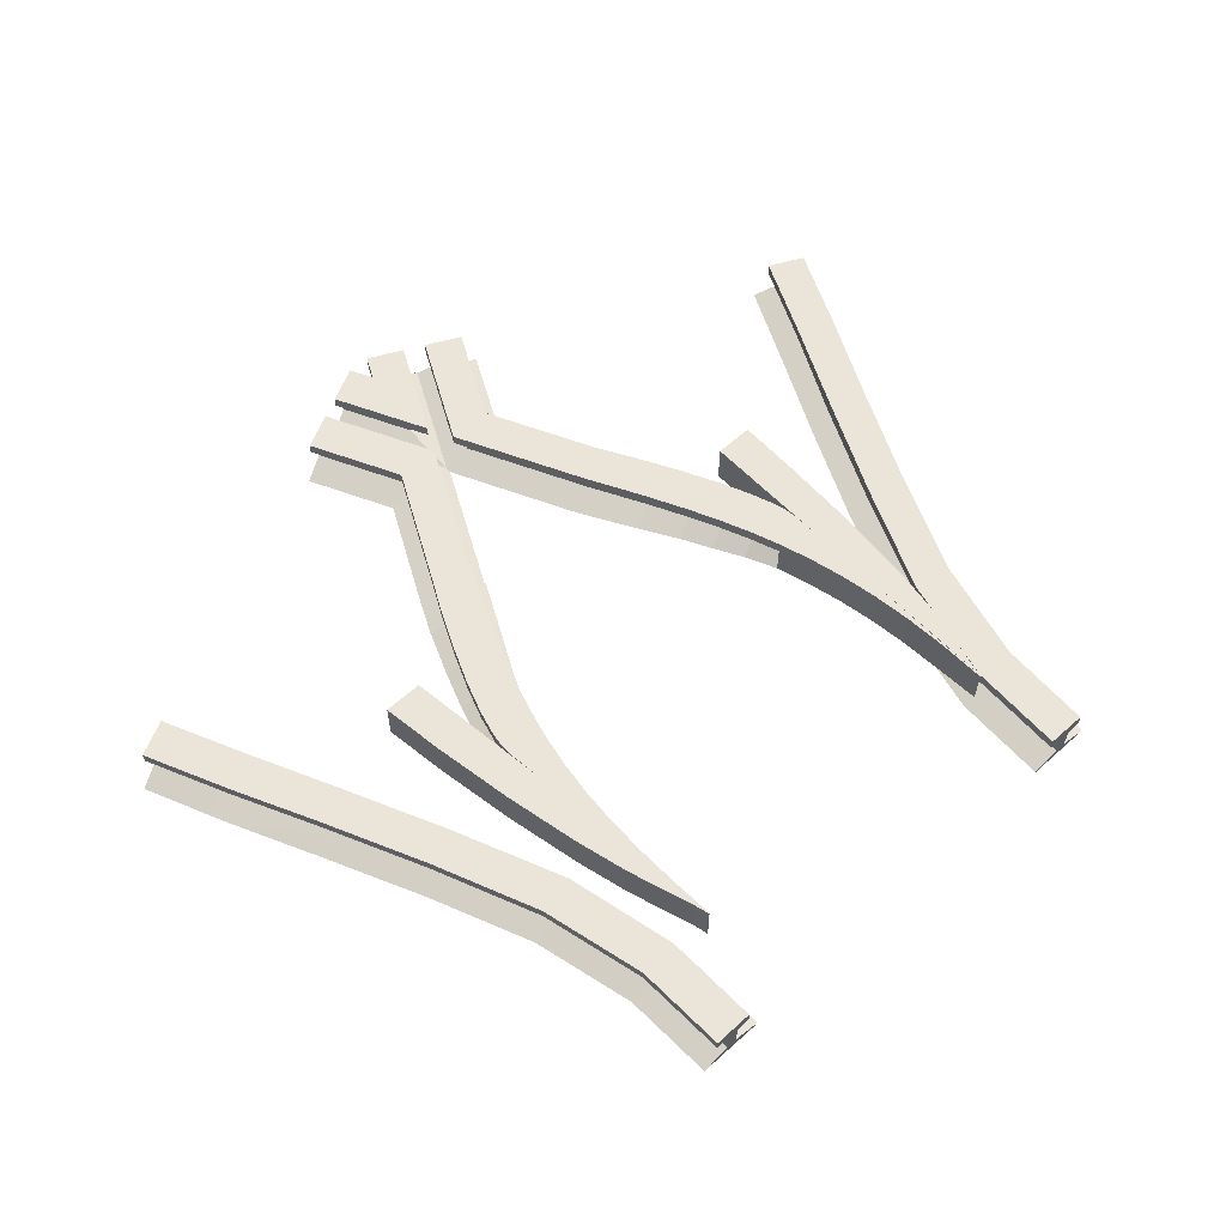
<metadata>
{"format":"obj","ext":"obj","renderer":"f3d","projection":"perspective","resolution":1024,"background":"white","views":[{"elev":59.5,"azim":-42.7,"up":"+Y"}]}
</metadata>
<code>
o sy_base_Cube.022
v -0.1024 -0.36 -1.199
v -0.04831 -0.36 -1.09
v 0 -0.36 -1.187
v -0.02499 -0.36 -1.237
v -0.2438 -0.36 -0.6969
v -0.1664 -0.36 -0.6583
v -0.07653 -0.36 -0.8394
v -0.1249 -0.36 -0.9362
v 0 -0.36 -0.9932
v -0.2253 -0.36 -1.137
v -0.07676 -0.36 -1.033
v -0.148 -0.36 -1.176
v -0.02844 -0.36 -0.9363
v -0.02499 -0.385 -1.237
v -0.05262 -0.39 -1.223
v -0.07474 -0.39 -1.212
v -0.1024 -0.385 -1.199
v -0.1664 -0.385 -0.6583
v -0.07653 -0.385 -0.8394
v -0.02844 -0.385 -0.9363
v -0.07676 -0.385 -1.033
v -0.04831 -0.385 -1.09
v 0 -0.385 -0.9932
v -0.148 -0.385 -1.176
v -0.1756 -0.39 -1.162
v -0.1977 -0.39 -1.151
v -0.2253 -0.385 -1.137
v 0 -0.385 -1.187
v -0.1249 -0.385 -0.9362
v -0.2438 -0.385 -0.6969
v -0.02068 -0.39 -1.104
v 0 -0.39 -1.062
v 0 -0.39 -1.118
v -0.1044 -0.39 -1.019
v -0.06293 -0.39 -0.9363
v -0.194 -0.39 -0.6721
v -0.1042 -0.39 -0.8532
v -0.09043 -0.39 -0.9363
v -0.2162 -0.39 -0.6831
v -0.02068 -0.44 -1.104
v 0 -0.44 -1.062
v -0.194 -0.44 -0.6721
v -0.1042 -0.44 -0.8532
v 0 -0.44 -1.118
v -0.05262 -0.44 -1.223
v -0.07474 -0.44 -1.212
v -0.1756 -0.44 -1.162
v -0.1977 -0.44 -1.151
v -0.09043 -0.44 -0.9363
v -0.2162 -0.44 -0.6831
v -0.06293 -0.44 -0.9363
v -0.1044 -0.44 -1.019
v -0.13 -0.46 -1.185
v 0 -0.459 -1.25
v 0 -0.46 -1.25
v -0.253 -0.46 -1.123
v -0.1204 -0.46 -1.19
v -0.1594 -0.46 -0.9362
v -0.2715 -0.46 -0.7106
v -0.1252 -0.4583 -1.187
v -0.05405 -0.4582 -1.045
v -0.07112 -0.4582 -1.079
v -0.05043 -0.4582 -1.037
v -0.1387 -0.46 -0.6447
v -0.04886 -0.46 -0.8257
v -7.2e-05 -0.4582 -0.9363
v -5.2e-05 -0.46 -0.9486
v 0 -0.46 -0.924
v -0.005658 -0.4582 -0.9475
v 0.1024 -0.36 -1.199
v 0.02499 -0.36 -1.237
v 0 -0.36 -1.187
v 0.04831 -0.36 -1.09
v 0.2438 -0.36 -0.6969
v 0.1249 -0.36 -0.9362
v 0.07653 -0.36 -0.8394
v 0.1664 -0.36 -0.6583
v 0 -0.36 -0.9932
v 0.2253 -0.36 -1.137
v 0.148 -0.36 -1.176
v 0.07676 -0.36 -1.033
v 0.02844 -0.36 -0.9363
v 0.1024 -0.385 -1.199
v 0.07474 -0.39 -1.212
v 0.05262 -0.39 -1.223
v 0.02499 -0.385 -1.237
v 0.07653 -0.385 -0.8394
v 0.1664 -0.385 -0.6583
v 0.02844 -0.385 -0.9363
v 0.07676 -0.385 -1.033
v 0 -0.385 -0.9932
v 0.04831 -0.385 -1.09
v 0.2253 -0.385 -1.137
v 0.1977 -0.39 -1.151
v 0.1756 -0.39 -1.162
v 0.148 -0.385 -1.176
v 0 -0.385 -1.187
v 0.1249 -0.385 -0.9362
v 0.2438 -0.385 -0.6969
v 0.02068 -0.39 -1.104
v 0 -0.39 -1.062
v 0 -0.39 -1.118
v 0.1044 -0.39 -1.019
v 0.06293 -0.39 -0.9363
v 0.194 -0.39 -0.6721
v 0.1042 -0.39 -0.8532
v 0.09043 -0.39 -0.9363
v 0.2162 -0.39 -0.6831
v 0 -0.44 -1.062
v 0.02068 -0.44 -1.104
v 0.1042 -0.44 -0.8532
v 0.194 -0.44 -0.6721
v 0.05262 -0.44 -1.223
v 0 -0.44 -1.118
v 0.07474 -0.44 -1.212
v 0.1977 -0.44 -1.151
v 0.1756 -0.44 -1.162
v 0.2162 -0.44 -0.6831
v 0.09043 -0.44 -0.9363
v 0.06293 -0.44 -0.9363
v 0.1044 -0.44 -1.019
v 0.13 -0.46 -1.185
v 0 -0.46 -1.25
v 0 -0.459 -1.25
v 0.253 -0.46 -1.123
v 0.1204 -0.46 -1.19
v 0.2715 -0.46 -0.7106
v 0.1594 -0.46 -0.9362
v 0.1252 -0.4583 -1.187
v 0.05405 -0.4582 -1.045
v 0.07112 -0.4582 -1.079
v 0.05043 -0.4582 -1.037
v 0.04886 -0.46 -0.8257
v 0.1387 -0.46 -0.6447
v 5.2e-05 -0.46 -0.9486
v 7.2e-05 -0.4582 -0.9363
v 0 -0.46 -0.924
v 0.005658 -0.4582 -0.9475
v 0.4741 -0.44 0.5
v 0.4123 -0.46 0.5
v 0.5605 -0.46 0.5
v 0.4988 -0.44 0.5
v 0.4988 -0.39 0.5
v 0.4741 -0.39 0.5
v 0.5296 -0.385 0.5
v 0.5296 -0.36 0.5
v 0.4432 -0.36 0.5
v 0.4432 -0.385 0.5
v -0.8637 -0.44 -0.5951
v -0.8635 -0.39 -0.5964
v -0.9453 -0.39 -0.7783
v -0.9453 -0.44 -0.7783
v -0.7842 -0.46 -0.6398
v -0.868 -0.46 -0.8168
v -0.9232 -0.44 -0.7893
v -0.8397 -0.44 -0.6132
v -1.001 -0.46 -0.7507
v -0.5682 -0.46 0.2961
v -0.5607 -0.46 0.5003
v -0.499 -0.44 0.4999
v -0.5057 -0.44 0.2926
v -0.4743 -0.44 0.4997
v -0.4125 -0.46 0.4992
v -0.499 -0.39 0.4999
v -0.4743 -0.39 0.4997
v -0.9232 -0.39 -0.7893
v -0.8397 -0.39 -0.6132
v -0.8907 -0.385 -0.5848
v -0.973 -0.385 -0.7645
v -0.4804 -0.39 0.2913
v -0.4493 -0.385 0.2895
v -0.4434 -0.385 0.4994
v -0.8907 -0.36 -0.5848
v -0.973 -0.36 -0.7645
v -0.4494 -0.36 0.2895
v -0.4434 -0.36 0.4994
v -0.5368 -0.36 0.2944
v -0.5299 -0.36 0.5001
v -0.5299 -0.385 0.5001
v -0.8956 -0.36 -0.8031
v -0.8956 -0.385 -0.8031
v -0.8128 -0.36 -0.6225
v -0.7961 -0.3602 -0.3905
v -0.7164 -0.3602 -0.4211
v -0.6949 -0.3604 -0.174
v -0.6121 -0.3604 -0.1977
v -0.5945 -0.3602 0.06174
v -0.5078 -0.3602 0.04487
v -0.8129 -0.385 -0.6228
v -0.7157 -0.3852 -0.4267
v -0.6116 -0.3854 -0.2012
v -0.5077 -0.3852 0.04638
v -0.5369 -0.385 0.2944
v -0.5947 -0.3852 0.06172
v -0.6949 -0.3854 -0.174
v -0.7961 -0.3852 -0.3905
v -0.7434 -0.3902 -0.4177
v -0.641 -0.3904 -0.1943
v -0.5384 -0.3902 0.05095
v -0.5057 -0.39 0.2926
v -0.5638 -0.3902 0.05721
v -0.6655 -0.3904 -0.1807
v -0.7683 -0.3903 -0.4
v -0.4804 -0.44 0.2913
v -0.5383 -0.4402 0.05096
v -0.641 -0.4404 -0.1943
v -0.7434 -0.4402 -0.4177
v -0.9192 -0.46 -0.5688
v -0.8254 -0.4603 -0.3753
v -0.7689 -0.4403 -0.3961
v -0.7248 -0.4604 -0.1627
v -0.6658 -0.4404 -0.1784
v -0.6258 -0.4603 0.0677
v -0.564 -0.4402 0.05658
v -0.418 -0.46 0.2878
v -0.4765 -0.4602 0.03978
v -0.582 -0.4604 -0.2103
v -0.6868 -0.4602 -0.4389
v -0.4126 -0.46 0.5002
v -0.4744 -0.44 0.5
v -0.4991 -0.44 0.5
v -0.5609 -0.46 0.4998
v -0.4744 -0.39 0.5
v -0.4991 -0.39 0.5
v -0.4435 -0.385 0.5001
v -0.4435 -0.36 0.5001
v -0.53 -0.36 0.4999
v -0.53 -0.385 0.4999
v 0.8637 -0.44 -0.5951
v 0.9453 -0.44 -0.7783
v 0.9453 -0.39 -0.7783
v 0.8635 -0.39 -0.5964
v 0.7842 -0.46 -0.6398
v 0.8397 -0.44 -0.6132
v 0.9232 -0.44 -0.7893
v 0.868 -0.46 -0.8168
v 1.001 -0.46 -0.7507
v 0.5682 -0.46 0.2961
v 0.5057 -0.44 0.2926
v 0.499 -0.44 0.4999
v 0.5607 -0.46 0.5003
v 0.4743 -0.44 0.4997
v 0.4125 -0.46 0.4992
v 0.499 -0.39 0.4999
v 0.4743 -0.39 0.4997
v 0.8397 -0.39 -0.6132
v 0.9232 -0.39 -0.7893
v 0.973 -0.385 -0.7645
v 0.8907 -0.385 -0.5848
v 0.4804 -0.39 0.2913
v 0.4434 -0.385 0.4994
v 0.4493 -0.385 0.2895
v 0.973 -0.36 -0.7645
v 0.8907 -0.36 -0.5848
v 0.4434 -0.36 0.4994
v 0.4494 -0.36 0.2895
v 0.5368 -0.36 0.2944
v 0.5299 -0.36 0.5001
v 0.5299 -0.385 0.5001
v 0.8956 -0.385 -0.8031
v 0.8956 -0.36 -0.8031
v 0.8128 -0.36 -0.6225
v 0.7164 -0.3602 -0.4211
v 0.7961 -0.3602 -0.3905
v 0.6121 -0.3604 -0.1977
v 0.6949 -0.3604 -0.174
v 0.5078 -0.3602 0.04487
v 0.5945 -0.3602 0.06174
v 0.8129 -0.385 -0.6228
v 0.7157 -0.3852 -0.4267
v 0.6116 -0.3854 -0.2012
v 0.5077 -0.3852 0.04638
v 0.5369 -0.385 0.2944
v 0.5947 -0.3852 0.06172
v 0.6949 -0.3854 -0.174
v 0.7961 -0.3852 -0.3905
v 0.7434 -0.3902 -0.4177
v 0.641 -0.3904 -0.1943
v 0.5384 -0.3902 0.05095
v 0.5057 -0.39 0.2926
v 0.5638 -0.3902 0.05721
v 0.6655 -0.3904 -0.1807
v 0.7683 -0.3903 -0.4
v 0.4804 -0.44 0.2913
v 0.5383 -0.4402 0.05096
v 0.641 -0.4404 -0.1943
v 0.7434 -0.4402 -0.4177
v 0.9192 -0.46 -0.5688
v 0.7689 -0.4403 -0.3961
v 0.8254 -0.4603 -0.3753
v 0.6658 -0.4404 -0.1784
v 0.7248 -0.4604 -0.1627
v 0.564 -0.4402 0.05658
v 0.6258 -0.4603 0.0677
v 0.418 -0.46 0.2878
v 0.4765 -0.4602 0.03978
v 0.582 -0.4604 -0.2103
v 0.6868 -0.4602 -0.4389
v -0.006203 -0.46 -0.9363
v 0.006203 -0.46 -0.9363
f 1 2 3 4
f 5 6 7 8
f 3 2 9
f 10 8 11 12
f 13 11 8 7
f 4 14 15 16 17 1
f 7 6 18 19
f 7 19 20 13
f 13 20 21 11
f 9 2 22 23
f 12 24 25 26 27 10
f 4 3 28 14
f 10 27 29 8
f 2 1 17 22
f 5 8 29 30
f 11 21 24 12
f 31 32 23 22
f 33 15 14 28
f 16 31 22 17
f 34 21 20 35
f 36 37 19 18
f 38 29 27 26
f 25 24 21 34
f 38 39 30 29
f 35 20 19 37
f 32 31 40 41
f 36 42 43 37
f 15 33 44 45
f 31 16 46 40
f 25 47 48 26
f 38 49 50 39
f 16 15 45 46
f 26 48 49 38
f 37 43 51 35
f 34 52 47 25
f 35 51 52 34
f 53 46 45 54 55
f 56 48 47 57
f 49 58 59 50
f 48 56 58 49
f 60 47 52 61
f 62 63 41 40
f 42 64 65 43
f 45 44 54
f 46 60 62 40
f 51 66 67
f 68 66 51
f 61 52 51 69
f 65 68 51 43
f 63 66 41
f 70 71 72 73
f 74 75 76 77
f 72 78 73
f 79 80 81 75
f 82 76 75 81
f 71 70 83 84 85 86
f 76 87 88 77
f 76 82 89 87
f 82 81 90 89
f 78 91 92 73
f 80 79 93 94 95 96
f 71 86 97 72
f 79 75 98 93
f 73 92 83 70
f 74 99 98 75
f 81 80 96 90
f 100 92 91 101
f 102 97 86 85
f 84 83 92 100
f 103 104 89 90
f 105 88 87 106
f 107 94 93 98
f 95 103 90 96
f 107 98 99 108
f 104 106 87 89
f 101 109 110 100
f 105 106 111 112
f 85 113 114 102
f 100 110 115 84
f 95 94 116 117
f 107 108 118 119
f 84 115 113 85
f 94 107 119 116
f 106 104 120 111
f 103 95 117 121
f 104 103 121 120
f 122 123 124 113 115
f 125 126 117 116
f 119 118 127 128
f 116 119 128 125
f 129 130 121 117
f 131 110 109 132
f 112 111 133 134
f 113 124 114
f 115 110 131 129
f 120 135 136
f 137 120 136
f 130 138 120 121
f 133 111 120 137
f 132 109 136
f 139 140 141 142
f 143 144 139 142
f 144 143 145 146 147 148
f 149 150 151 152
f 153 154 155 156
f 154 157 152 155
f 158 159 160 161
f 162 160 159 163
f 164 160 162 165
f 156 155 166 167
f 152 151 166 155
f 150 168 169 151
f 170 171 172 165
f 168 173 174 169
f 171 175 176 172
f 177 178 176 175
f 165 172 176 178 179 164
f 166 151 169 174 180 181
f 174 173 182 180
f 173 183 184 182
f 183 185 186 184
f 185 187 188 186
f 187 177 175 188
f 181 180 182 189
f 189 182 184 190
f 190 184 186 191
f 191 186 188 192
f 192 188 175 171
f 179 178 177 193
f 193 177 187 194
f 194 187 185 195
f 195 185 183 196
f 196 183 173 168
f 166 181 189 167
f 167 189 190 197
f 197 190 191 198
f 198 191 192 199
f 199 192 171 170
f 164 179 193 200
f 200 193 194 201
f 201 194 195 202
f 202 195 196 203
f 203 196 168 150
f 162 204 170 165
f 204 205 199 170
f 205 206 198 199
f 206 207 197 198
f 207 156 167 197
f 157 208 149 152
f 208 209 210 149
f 209 211 212 210
f 211 213 214 212
f 213 158 161 214
f 163 215 204 162
f 215 216 205 204
f 216 217 206 205
f 217 218 207 206
f 218 153 156 207
f 160 164 200 161
f 161 200 201 214
f 214 201 202 212
f 212 202 203 210
f 210 203 150 149
f 219 220 221 222
f 221 220 223 224
f 223 225 226 227 228 224
f 229 230 231 232
f 233 234 235 236
f 236 235 230 237
f 238 239 240 241
f 242 243 241 240
f 244 245 242 240
f 234 246 247 235
f 230 235 247 231
f 232 231 248 249
f 250 245 251 252
f 249 248 253 254
f 252 251 255 256
f 257 256 255 258
f 245 244 259 258 255 251
f 247 260 261 253 248 231
f 253 261 262 254
f 254 262 263 264
f 264 263 265 266
f 266 265 267 268
f 268 267 256 257
f 260 269 262 261
f 269 270 263 262
f 270 271 265 263
f 271 272 267 265
f 272 252 256 267
f 259 273 257 258
f 273 274 268 257
f 274 275 266 268
f 275 276 264 266
f 276 249 254 264
f 247 246 269 260
f 246 277 270 269
f 277 278 271 270
f 278 279 272 271
f 279 250 252 272
f 244 280 273 259
f 280 281 274 273
f 281 282 275 274
f 282 283 276 275
f 283 232 249 276
f 242 245 250 284
f 284 250 279 285
f 285 279 278 286
f 286 278 277 287
f 287 277 246 234
f 237 230 229 288
f 288 229 289 290
f 290 289 291 292
f 292 291 293 294
f 294 293 239 238
f 243 242 284 295
f 295 284 285 296
f 296 285 286 297
f 297 286 287 298
f 298 287 234 233
f 240 239 280 244
f 239 293 281 280
f 293 291 282 281
f 291 289 283 282
f 289 229 232 283
l 299 51
l 300 120
o s3_blade_st_cr_l_Plane.004
v -0.4117 -0.36 0.1081
v -0.3897 -0.36 0.1769
v -0.3596 -0.36 0.1491
v -0.3536 -0.36 0.2915
v -0.3536 -0.46 0.2915
v -0.3596 -0.46 0.1491
v -0.5302 -0.36 -0.5017
v -0.4426 -0.36 -0.5016
v -0.4426 -0.46 -0.5016
v -0.5302 -0.46 -0.5017
v -0.4417 -0.36 -0.005272
v -0.4785 -0.36 -0.1756
v -0.4785 -0.46 -0.1756
v -0.4417 -0.46 -0.005272
v -0.3627 -0.36 0.2562
v -0.3627 -0.46 0.2562
v -0.4117 -0.46 0.1081
v -0.5102 -0.36 -0.357
v -0.5102 -0.46 -0.357
v -0.3897 -0.46 0.1769
f 301 302 303
f 303 304 305 306
f 307 308 309 310
f 311 312 313 314
f 308 303 306 309
f 304 315 316 305
f 301 311 314 317
f 318 307 310 319
f 302 301 317 320
f 315 302 320 316
f 312 318 319 313
f 304 303 315
f 303 308 312
f 315 303 302
f 308 307 318
f 318 312 308
f 312 311 303
f 311 301 303
o s3_blade_cr_st_l_BezierCurve.009
v -0.3949 -0.36 -0.1183
v -0.352 -0.36 -0.07047
v -0.342 -0.36 -0.1482
v -0.363 -0.36 0.1622
v -0.3625 -0.46 0.162
v -0.3542 -0.46 0.2921
v -0.3547 -0.36 0.2923
v -0.3277 -0.36 -0.2228
v -0.3278 -0.385 -0.2229
v -0.3093 -0.385 -0.2953
v -0.3093 -0.36 -0.2953
v -0.3636 -0.36 -0.4367
v -0.3636 -0.385 -0.4367
v -0.3893 -0.3851 -0.3627
v -0.3893 -0.36 -0.3627
v -0.2869 -0.385 -0.3665
v -0.2869 -0.36 -0.3665
v -0.3518 -0.36 0.2922
v -0.3514 -0.46 0.292
v -0.3568 -0.36 0.1917
v -0.3563 -0.46 0.1916
v -0.4049 -0.3851 -0.3023
v -0.4049 -0.36 -0.3022
v -0.2609 -0.385 -0.4375
v -0.2609 -0.36 -0.4375
v -0.359 -0.36 0.09849
v -0.3584 -0.46 0.09829
v -0.4091 -0.3851 -0.2697
v -0.4091 -0.36 -0.2697
v -0.2239 -0.385 -0.5273
v -0.2239 -0.36 -0.5273
v -0.3576 -0.36 0.01143
v -0.3569 -0.46 0.01119
v -0.409 -0.3851 -0.25
v -0.409 -0.36 -0.2499
v -0.1639 -0.385 -0.6585
v -0.1639 -0.36 -0.6585
v -0.3512 -0.46 -0.07074
v -0.4089 -0.46 -0.2511
v -0.3941 -0.46 -0.1185
v -0.2435 -0.36 -0.6969
v -0.2435 -0.385 -0.6969
v -0.2836 -0.385 -0.6184
v -0.2836 -0.36 -0.6184
v -0.3412 -0.46 -0.1485
v -0.3283 -0.385 -0.5225
v -0.3283 -0.36 -0.5225
v -0.3272 -0.46 -0.2228
v -0.3395 -0.3901 -0.3064
v -0.3584 -0.3901 -0.2325
v -0.3165 -0.3901 -0.3789
v -0.29 -0.3901 -0.4509
v -0.2525 -0.3901 -0.5414
v -0.1923 -0.3901 -0.6722
v -0.2556 -0.3899 -0.6033
v -0.215 -0.39 -0.6831
v -0.2996 -0.3899 -0.5082
v -0.3343 -0.39 -0.4235
v -0.3592 -0.39 -0.3512
v -0.374 -0.39 -0.2935
v -0.3777 -0.39 -0.2647
v -0.3776 -0.3901 -0.2483
v -0.2994 -0.4399 -0.5083
v -0.334 -0.44 -0.4237
v -0.3581 -0.4401 -0.2327
v -0.3392 -0.4401 -0.3066
v -0.3589 -0.44 -0.3514
v -0.3162 -0.4401 -0.3791
v -0.3737 -0.44 -0.2937
v -0.2898 -0.4401 -0.451
v -0.3773 -0.44 -0.2648
v -0.2523 -0.4401 -0.5415
v -0.3772 -0.4401 -0.2485
v -0.1922 -0.4401 -0.6723
v -0.2149 -0.44 -0.6832
v -0.2554 -0.4399 -0.6034
v -0.3482 -0.46 -0.533
v -0.3803 -0.46 -0.4447
v -0.3027 -0.4601 -0.2932
v -0.4037 -0.46 -0.3687
v -0.2726 -0.4601 -0.361
v -0.4151 -0.46 -0.3058
v -0.2428 -0.4601 -0.4296
v -0.4129 -0.46 -0.271
v -0.1996 -0.4601 -0.5155
v -0.1352 -0.46 -0.6451
v -0.2718 -0.46 -0.7107
v -0.3084 -0.46 -0.6323
f 321 322 323
f 324 325 326 327
f 328 329 330 331
f 332 333 334 335
f 331 330 336 337
f 338 327 326 339
f 340 338 339 341
f 335 334 342 343
f 337 336 344 345
f 346 340 341 347
f 343 342 348 349
f 345 344 350 351
f 352 346 347 353
f 349 348 354 355
f 351 350 356 357
f 322 352 353 358
f 321 355 354 359 360
f 361 362 363 364
f 323 322 358 365
f 324 321 360 325
f 364 363 366 367
f 329 328 323 365 368
f 367 366 333 332
f 369 330 329 370
f 371 336 330 369
f 372 344 336 371
f 373 350 344 372
f 374 356 350 373
f 375 363 362 376
f 377 366 363 375
f 378 333 366 377
f 379 334 333 378
f 380 342 334 379
f 381 348 342 380
f 382 354 348 381
f 377 383 384 378
f 370 385 386 369
f 378 384 387 379
f 369 386 388 371
f 379 387 389 380
f 371 388 390 372
f 380 389 391 381
f 372 390 392 373
f 381 391 393 382
f 373 392 394 374
f 376 395 396 375
f 375 396 383 377
f 384 383 397 398
f 386 385 368 399
f 370 329 368 385
f 387 384 398 400
f 388 386 399 401
f 389 387 400 402
f 390 388 401 403
f 391 389 402 404
f 392 390 403 405
f 393 391 404 359
f 393 359 354 382
f 394 392 405 406
f 396 395 407 408
f 383 396 408 397
f 351 357 364
f 357 361 364
f 364 367 351
f 367 332 345
f 332 335 337
f 345 332 337
f 335 343 331
f 343 349 331
f 349 355 328
f 355 321 323
f 324 327 340
f 327 338 340
f 355 323 328
f 321 324 346
f 345 351 367
f 321 346 352
f 324 340 346
f 337 335 331
f 321 352 322
f 328 331 349
o s3_blade_cr_cr_r_BezierCurve.010
v 0.4465 -0.36 -0.129
v 0.3905 -0.36 -0.1587
v 0.4101 -0.36 -0.08054
v 0.4476 -0.36 0.156
v 0.4493 -0.36 0.2895
v 0.4488 -0.46 0.2895
v 0.4471 -0.46 0.156
v 0.3673 -0.36 -0.2331
v 0.3407 -0.36 -0.3048
v 0.3407 -0.385 -0.3048
v 0.3673 -0.385 -0.2331
v 0.3805 -0.36 -0.4447
v 0.413 -0.36 -0.3722
v 0.413 -0.3851 -0.3722
v 0.3805 -0.385 -0.4447
v 0.311 -0.36 -0.3748
v 0.311 -0.385 -0.3748
v 0.4464 -0.36 0.2894
v 0.446 -0.46 0.2895
v 0.4441 -0.36 0.1863
v 0.4437 -0.46 0.1863
v 0.4346 -0.36 -0.3127
v 0.4346 -0.3851 -0.3127
v 0.2785 -0.36 -0.4442
v 0.2785 -0.385 -0.4442
v 0.4371 -0.36 0.09092
v 0.4367 -0.46 0.09095
v 0.4424 -0.36 -0.2805
v 0.4424 -0.3851 -0.2805
v 0.2344 -0.36 -0.5314
v 0.2344 -0.385 -0.5314
v 0.4257 -0.36 0.002315
v 0.4253 -0.46 0.002352
v 0.4445 -0.36 -0.2608
v 0.4445 -0.3851 -0.2608
v 0.1664 -0.36 -0.6583
v 0.1664 -0.385 -0.6583
v 0.4096 -0.46 -0.0805
v 0.4461 -0.46 -0.129
v 0.4448 -0.46 -0.2616
v 0.2438 -0.36 -0.6969
v 0.2877 -0.36 -0.6211
v 0.2877 -0.385 -0.6211
v 0.2438 -0.385 -0.6969
v 0.3901 -0.46 -0.1586
v 0.3384 -0.36 -0.5283
v 0.3384 -0.385 -0.5283
v 0.3672 -0.46 -0.2327
v 0.3694 -0.3901 -0.3162
v 0.3966 -0.3901 -0.243
v 0.3392 -0.3901 -0.3874
v 0.3063 -0.3901 -0.4577
v 0.2618 -0.3901 -0.5456
v 0.1941 -0.3901 -0.6721
v 0.2607 -0.3899 -0.606
v 0.2161 -0.39 -0.6831
v 0.3111 -0.3899 -0.5139
v 0.3526 -0.39 -0.4314
v 0.3843 -0.39 -0.3606
v 0.405 -0.39 -0.3038
v 0.4119 -0.39 -0.2752
v 0.4136 -0.3901 -0.2589
v 0.3526 -0.44 -0.4314
v 0.3111 -0.4399 -0.5139
v 0.3694 -0.4401 -0.3162
v 0.3966 -0.4401 -0.243
v 0.3843 -0.44 -0.3606
v 0.3392 -0.4401 -0.3874
v 0.405 -0.44 -0.3038
v 0.3063 -0.4401 -0.4577
v 0.4119 -0.44 -0.2752
v 0.2618 -0.4401 -0.5456
v 0.4136 -0.4401 -0.2589
v 0.1941 -0.4401 -0.6721
v 0.2607 -0.4399 -0.606
v 0.2161 -0.44 -0.6831
v 0.3967 -0.46 -0.4524
v 0.3578 -0.46 -0.5385
v 0.3349 -0.4601 -0.3023
v 0.427 -0.46 -0.378
v 0.2978 -0.4601 -0.3689
v 0.4448 -0.46 -0.3159
v 0.2616 -0.4601 -0.4359
v 0.4465 -0.46 -0.2814
v 0.2113 -0.4601 -0.5193
v 0.1387 -0.46 -0.6447
v 0.3117 -0.46 -0.6347
v 0.2715 -0.46 -0.7106
f 409 410 411
f 412 413 414 415
f 416 417 418 419
f 420 421 422 423
f 417 424 425 418
f 426 427 414 413
f 428 429 427 426
f 421 430 431 422
f 424 432 433 425
f 434 435 429 428
f 430 436 437 431
f 432 438 439 433
f 440 441 435 434
f 436 442 443 437
f 438 444 445 439
f 411 446 441 440
f 409 447 448 443 442
f 449 450 451 452
f 410 453 446 411
f 412 415 447 409
f 450 454 455 451
f 419 456 453 410 416
f 454 420 423 455
f 457 458 419 418
f 459 457 418 425
f 460 459 425 433
f 461 460 433 439
f 462 461 439 445
f 463 464 452 451
f 465 463 451 455
f 466 465 455 423
f 467 466 423 422
f 468 467 422 431
f 469 468 431 437
f 470 469 437 443
f 465 466 471 472
f 458 457 473 474
f 466 467 475 471
f 457 459 476 473
f 467 468 477 475
f 459 460 478 476
f 468 469 479 477
f 460 461 480 478
f 469 470 481 479
f 461 462 482 480
f 464 463 483 484
f 463 465 472 483
f 471 485 486 472
f 473 487 456 474
f 458 474 456 419
f 475 488 485 471
f 476 489 487 473
f 477 490 488 475
f 478 491 489 476
f 479 492 490 477
f 480 493 491 478
f 481 448 492 479
f 481 470 443 448
f 482 494 493 480
f 483 495 496 484
f 472 486 495 483
f 438 450 444
f 444 450 449
f 450 438 454
f 454 432 420
f 420 424 421
f 432 424 420
f 421 417 430
f 430 417 436
f 436 416 442
f 442 410 409
f 412 428 413
f 413 428 426
f 442 416 410
f 409 434 412
f 432 454 438
f 409 440 434
f 412 434 428
f 424 417 421
f 409 411 440
f 416 436 417
o s3_blade_st_st_r_Plane.006
v 0.5284 -0.36 -0.3559
v 0.5284 -0.46 -0.3559
v 0.5296 -0.46 -0.5
v 0.5296 -0.36 -0.5
v 0.4777 -0.36 0.1752
v 0.4777 -0.46 0.1752
v 0.493 -0.46 0.1068
v 0.493 -0.36 0.1068
v 0.4567 -0.36 0.2541
v 0.4567 -0.46 0.2541
v 0.5228 -0.36 -0.1755
v 0.5228 -0.46 -0.1755
v 0.4432 -0.46 -0.5
v 0.4432 -0.36 -0.5
v 0.5095 -0.36 -0.006061
v 0.5095 -0.46 -0.006061
v 0.4495 -0.46 0.2894
v 0.4495 -0.36 0.2894
f 497 498 499 500
f 501 502 503 504
f 505 506 502 501
f 507 508 498 497
f 500 499 509 510
f 511 512 508 507
f 510 509 513 514
f 514 513 506 505
f 504 503 512 511
f 501 510 505
f 505 510 514
f 510 497 500
f 497 510 507
f 507 510 511
f 511 510 504
f 504 510 501

</code>
